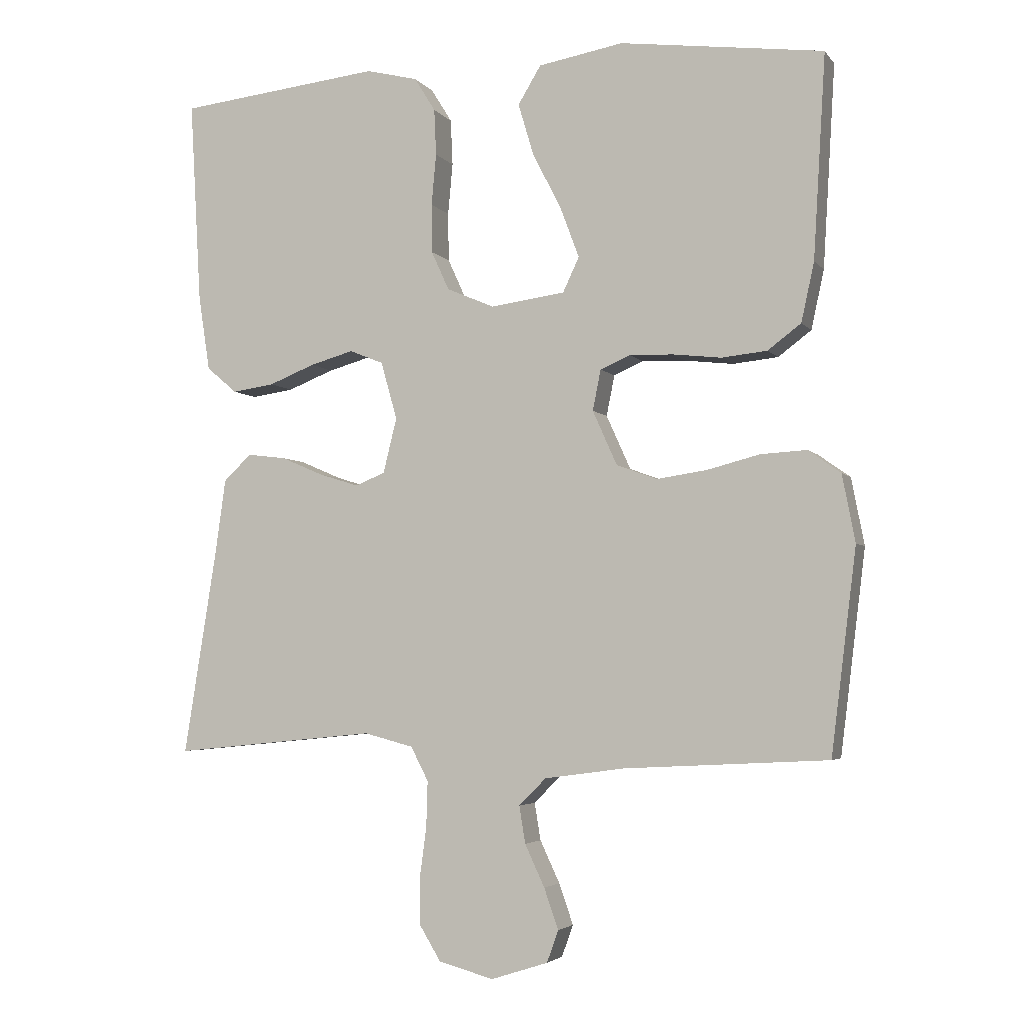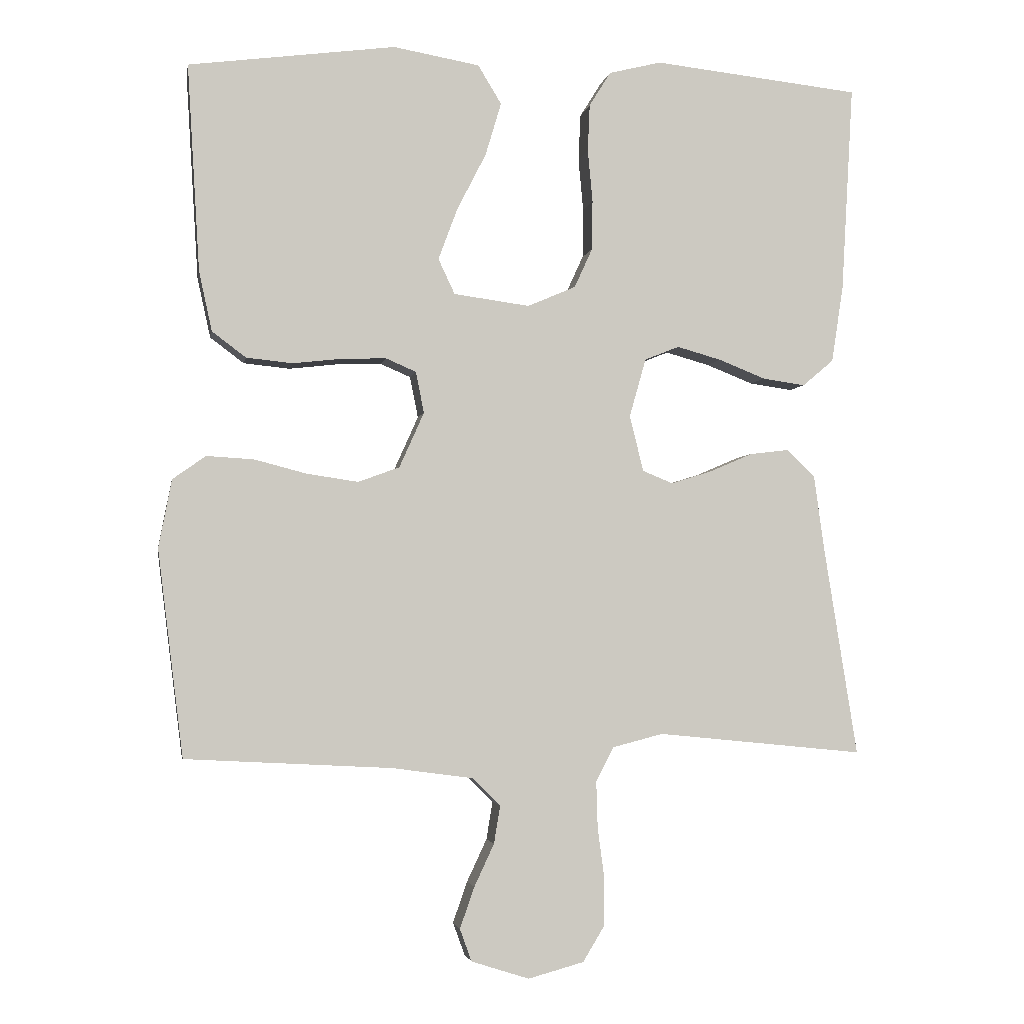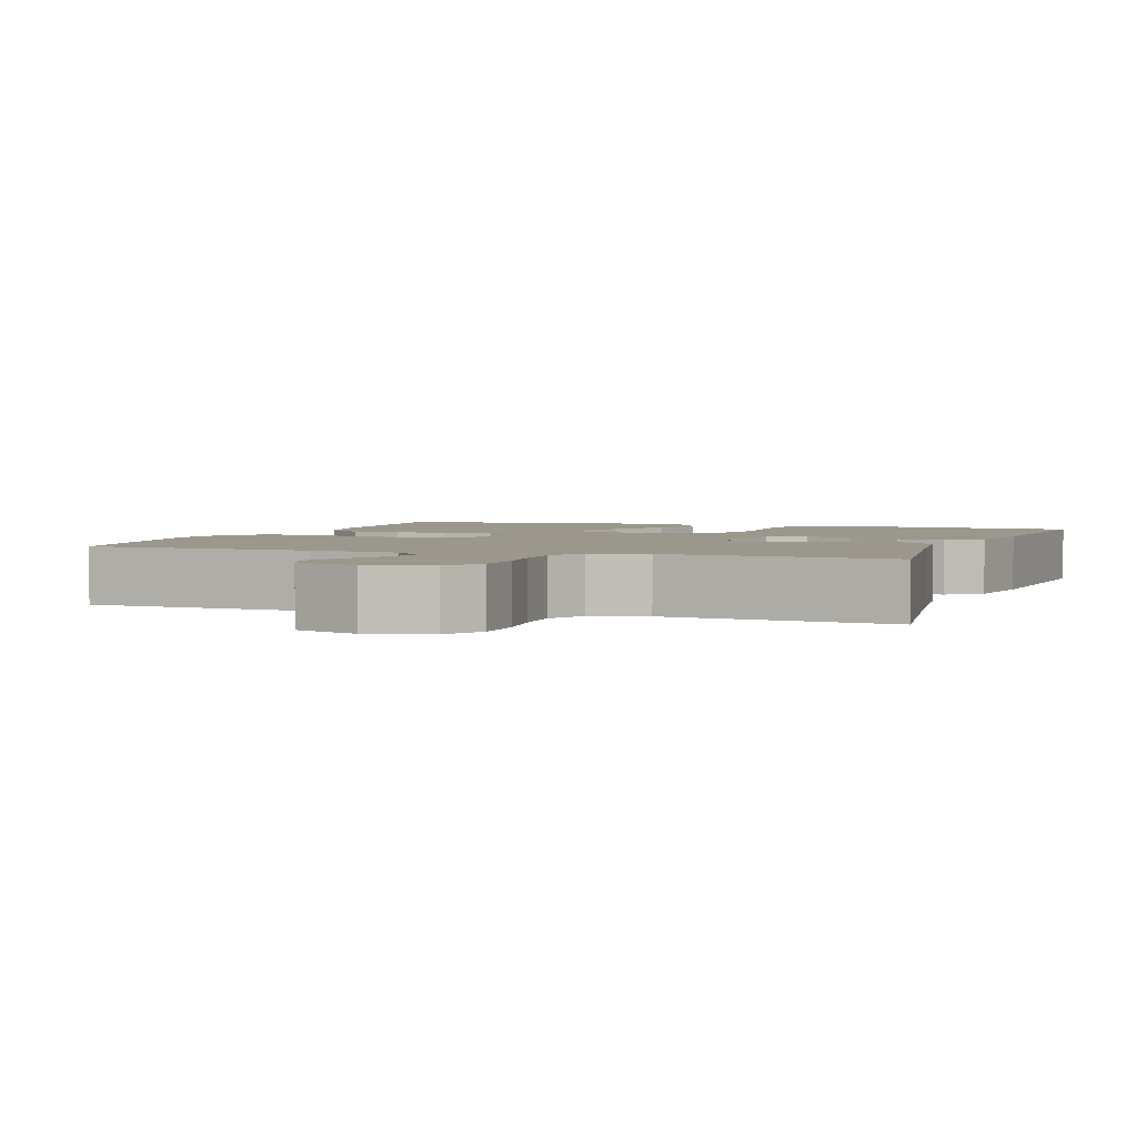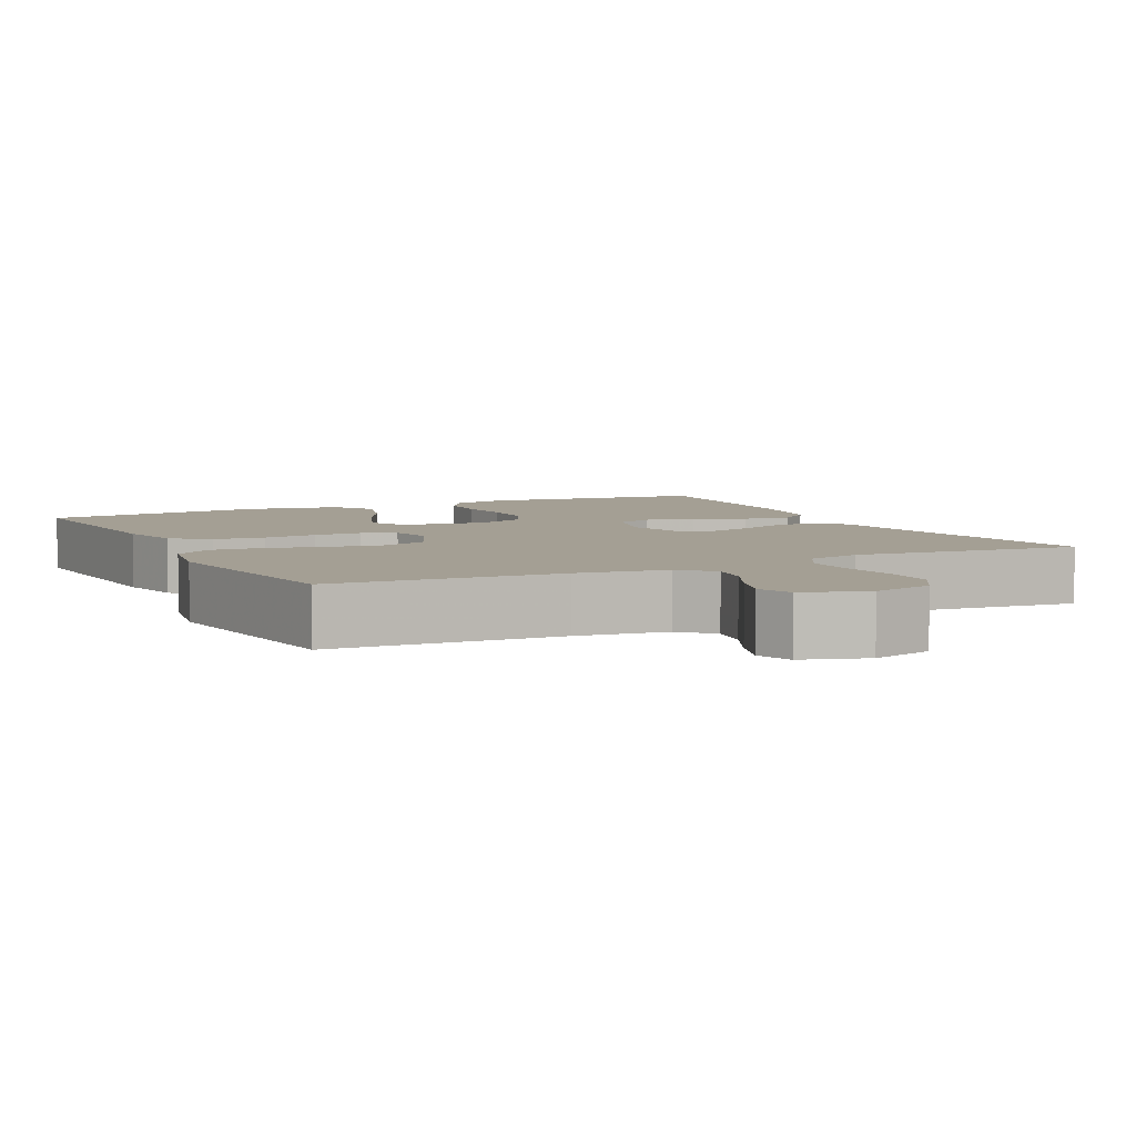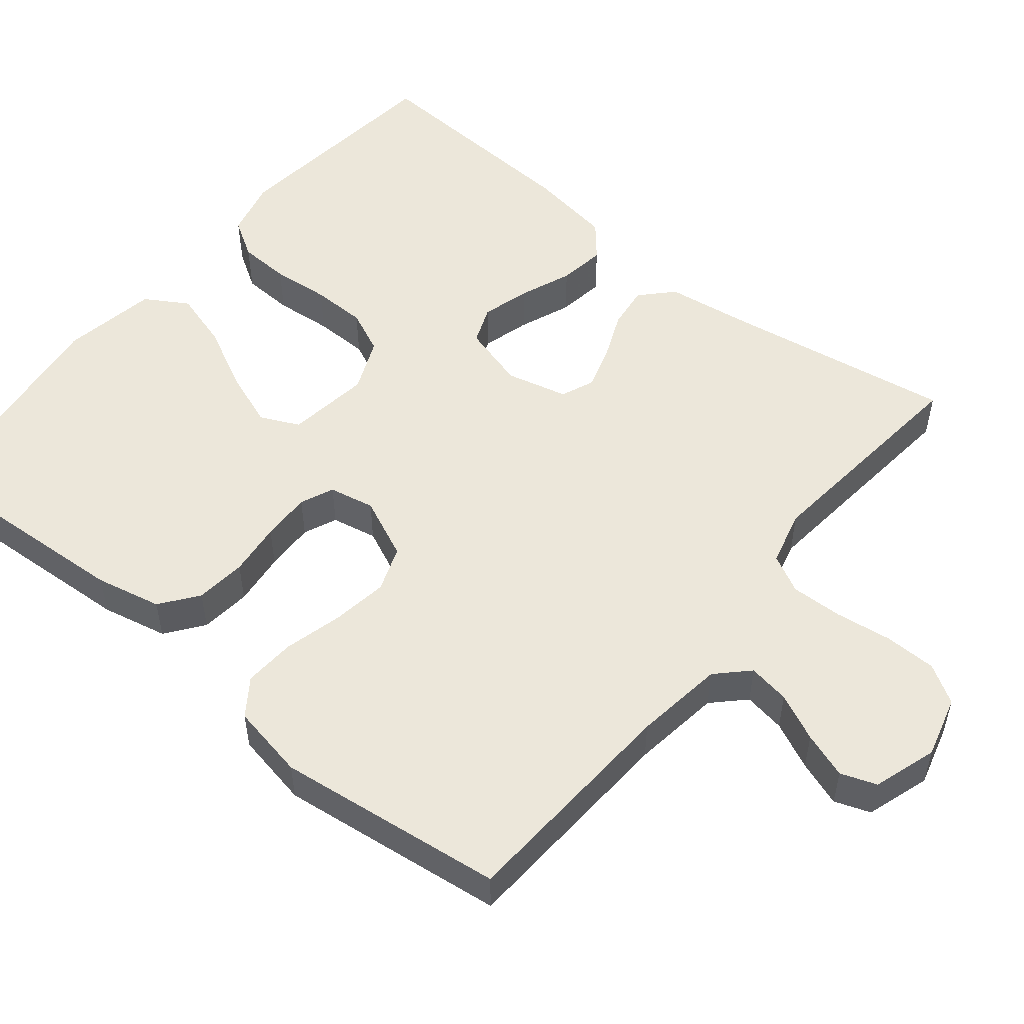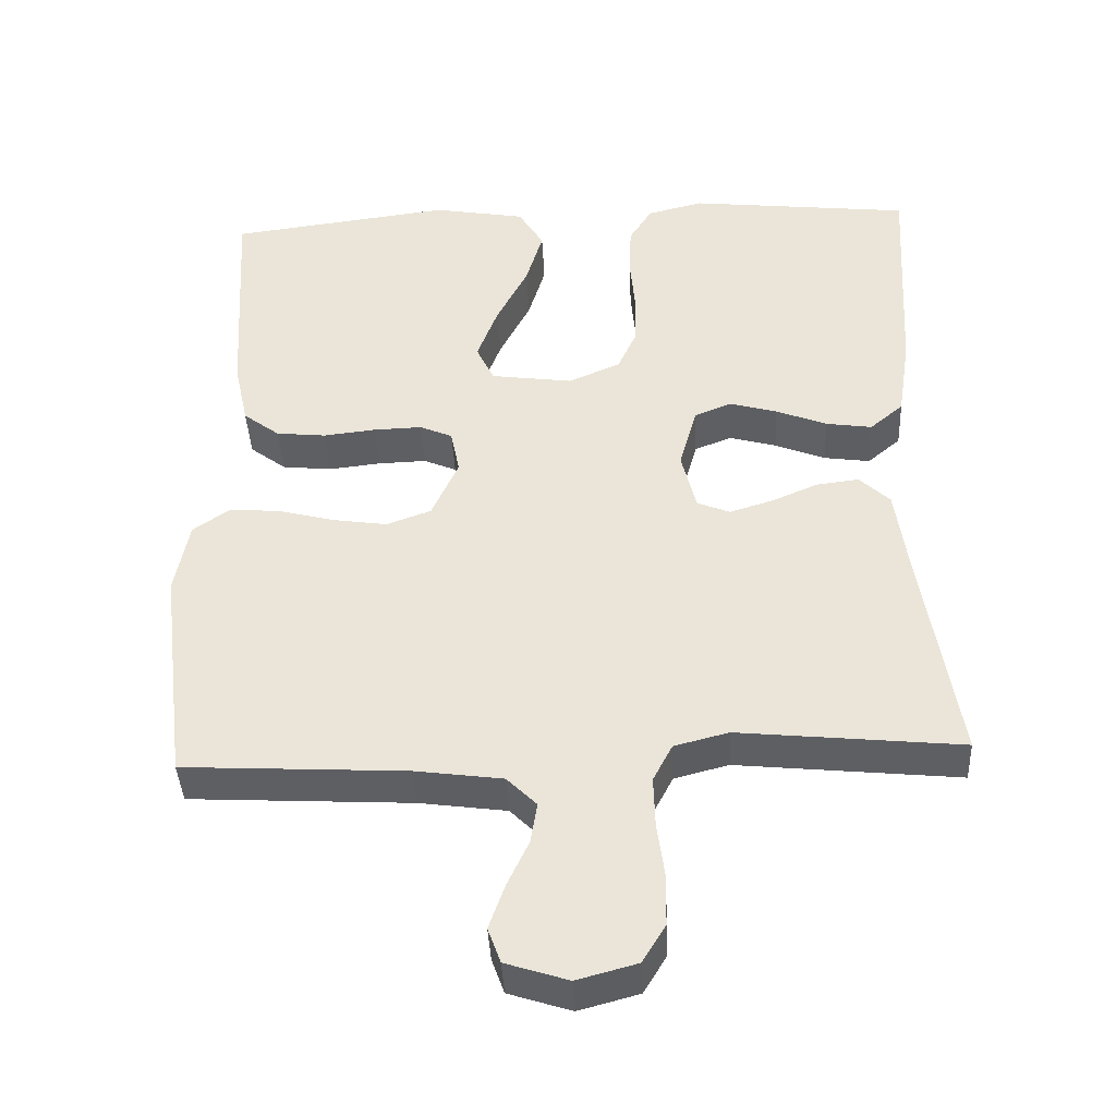
<metadata>
{"format":"obj","ext":"obj","renderer":"f3d","projection":"perspective","resolution":1024,"background":"white","views":[{"elev":-3.9,"azim":19.2,"up":"+Z"},{"elev":-2.9,"azim":170.3,"up":"+Z"},{"elev":2.8,"azim":-160.1,"up":"+Y"},{"elev":5.6,"azim":153.6,"up":"+Y"},{"elev":52.5,"azim":129.2,"up":"+Y"},{"elev":-40.6,"azim":-177.3,"up":"+Z"}]}
</metadata>
<code>
v -0.5 0.07 -0.5
v -0.452 0.07 -0.2
v -0.436 0.07 -0.086
v -0.395 0.07 -0.047
v -0.338 0.07 -0.054
v -0.275 0.07 -0.081
v -0.217 0.07 -0.099
v -0.173 0.07 -0.081
v -0.153 0.07 0
v -0.177 0.07 0.085
v -0.227 0.07 0.105
v -0.291 0.07 0.087
v -0.359 0.07 0.06
v -0.421 0.07 0.051
v -0.466 0.07 0.089
v -0.483 0.07 0.2
v -0.5 0.07 0.5
v -0.2 0.07 0.533
v -0.124 0.07 0.514
v -0.093 0.07 0.464
v -0.09 0.07 0.396
v -0.097 0.07 0.32
v -0.096 0.07 0.248
v -0.07 0.07 0.191
v 0 0.07 0.161
v 0.11 0.07 0.176
v 0.134 0.07 0.227
v 0.106 0.07 0.302
v 0.064 0.07 0.384
v 0.041 0.07 0.461
v 0.075 0.07 0.517
v 0.2 0.07 0.539
v 0.5 0.07 0.5
v 0.482 0.07 0.2
v 0.463 0.07 0.113
v 0.414 0.07 0.076
v 0.347 0.07 0.069
v 0.276 0.07 0.077
v 0.211 0.07 0.079
v 0.167 0.07 0.06
v 0.155 0.07 0
v 0.191 0.07 -0.08
v 0.251 0.07 -0.102
v 0.325 0.07 -0.091
v 0.402 0.07 -0.071
v 0.47 0.07 -0.067
v 0.518 0.07 -0.101
v 0.537 0.07 -0.2
v 0.5 0.07 -0.5
v 0.2 0.07 -0.516
v 0.082 0.07 -0.532
v 0.042 0.07 -0.572
v 0.051 0.07 -0.627
v 0.08 0.07 -0.689
v 0.101 0.07 -0.749
v 0.084 0.07 -0.796
v 0 0.07 -0.823
v -0.081 0.07 -0.801
v -0.112 0.07 -0.75
v -0.113 0.07 -0.681
v -0.103 0.07 -0.607
v -0.101 0.07 -0.539
v -0.127 0.07 -0.489
v -0.2 0.07 -0.47
v -0.5 0 -0.5
v -0.452 0 -0.2
v -0.436 0 -0.086
v -0.395 0 -0.047
v -0.338 0 -0.054
v -0.275 0 -0.081
v -0.217 0 -0.099
v -0.173 0 -0.081
v -0.153 0 0
v -0.177 0 0.085
v -0.227 0 0.105
v -0.291 0 0.087
v -0.359 0 0.06
v -0.421 0 0.051
v -0.466 0 0.089
v -0.483 0 0.2
v -0.5 0 0.5
v -0.2 0 0.533
v -0.124 0 0.514
v -0.093 0 0.464
v -0.09 0 0.396
v -0.097 0 0.32
v -0.096 0 0.248
v -0.07 0 0.191
v 0 0 0.161
v 0.11 0 0.176
v 0.134 0 0.227
v 0.106 0 0.302
v 0.064 0 0.384
v 0.041 0 0.461
v 0.075 0 0.517
v 0.2 0 0.539
v 0.5 0 0.5
v 0.482 0 0.2
v 0.463 0 0.113
v 0.414 0 0.076
v 0.347 0 0.069
v 0.276 0 0.077
v 0.211 0 0.079
v 0.167 0 0.06
v 0.155 0 0
v 0.191 0 -0.08
v 0.251 0 -0.102
v 0.325 0 -0.091
v 0.402 0 -0.071
v 0.47 0 -0.067
v 0.518 0 -0.101
v 0.537 0 -0.2
v 0.5 0 -0.5
v 0.2 0 -0.516
v 0.082 0 -0.532
v 0.042 0 -0.572
v 0.051 0 -0.627
v 0.08 0 -0.689
v 0.101 0 -0.749
v 0.084 0 -0.796
v 0 0 -0.823
v -0.081 0 -0.801
v -0.112 0 -0.75
v -0.113 0 -0.681
v -0.103 0 -0.607
v -0.101 0 -0.539
v -0.127 0 -0.489
v -0.2 0 -0.47
f 59 60 61
f 58 59 61
f 57 58 61
f 56 57 61
f 55 56 61
f 54 55 61
f 53 54 61
f 52 53 61 62
f 51 52 62 63
f 48 49 50
f 47 48 50
f 46 47 50
f 45 46 50
f 44 45 50
f 51 63 64
f 50 51 64
f 44 50 64
f 43 44 64
f 36 37 38
f 35 36 38
f 34 35 38
f 33 34 38
f 32 33 38
f 31 32 38
f 30 31 38
f 29 30 38
f 28 29 38
f 27 28 38 39
f 26 27 39 40
f 20 21 22
f 19 20 22
f 18 19 22
f 17 18 22
f 16 17 22
f 15 16 22
f 14 15 22
f 13 14 22
f 12 13 22
f 11 12 22 23
f 10 11 23 24
f 4 5 6
f 3 4 6
f 2 3 6
f 2 6 7
f 2 7 8
f 1 2 8
f 64 1 8
f 43 64 8
f 42 43 8
f 25 26 40 41
f 25 41 42
f 24 25 42
f 10 24 42
f 9 10 42
f 8 9 42
f 125 124 123
f 125 123 122
f 125 122 121
f 125 121 120
f 125 120 119
f 125 119 118
f 125 118 117
f 126 125 117 116
f 127 126 116 115
f 114 113 112
f 114 112 111
f 114 111 110
f 114 110 109
f 114 109 108
f 128 127 115
f 128 115 114
f 128 114 108
f 128 108 107
f 102 101 100
f 102 100 99
f 102 99 98
f 102 98 97
f 102 97 96
f 102 96 95
f 102 95 94
f 102 94 93
f 102 93 92
f 103 102 92 91
f 104 103 91 90
f 86 85 84
f 86 84 83
f 86 83 82
f 86 82 81
f 86 81 80
f 86 80 79
f 86 79 78
f 86 78 77
f 86 77 76
f 87 86 76 75
f 88 87 75 74
f 70 69 68
f 70 68 67
f 70 67 66
f 71 70 66
f 72 71 66
f 72 66 65
f 72 65 128
f 72 128 107
f 72 107 106
f 105 104 90 89
f 106 105 89
f 106 89 88
f 106 88 74
f 106 74 73
f 106 73 72
f 1 65 66 2
f 2 66 67 3
f 3 67 68 4
f 4 68 69 5
f 5 69 70 6
f 6 70 71 7
f 7 71 72 8
f 8 72 73 9
f 9 73 74 10
f 10 74 75 11
f 11 75 76 12
f 12 76 77 13
f 13 77 78 14
f 14 78 79 15
f 15 79 80 16
f 16 80 81 17
f 17 81 82 18
f 18 82 83 19
f 19 83 84 20
f 20 84 85 21
f 21 85 86 22
f 22 86 87 23
f 23 87 88 24
f 24 88 89 25
f 25 89 90 26
f 26 90 91 27
f 27 91 92 28
f 28 92 93 29
f 29 93 94 30
f 30 94 95 31
f 31 95 96 32
f 32 96 97 33
f 33 97 98 34
f 34 98 99 35
f 35 99 100 36
f 36 100 101 37
f 37 101 102 38
f 38 102 103 39
f 39 103 104 40
f 40 104 105 41
f 41 105 106 42
f 42 106 107 43
f 43 107 108 44
f 44 108 109 45
f 45 109 110 46
f 46 110 111 47
f 47 111 112 48
f 48 112 113 49
f 49 113 114 50
f 50 114 115 51
f 51 115 116 52
f 52 116 117 53
f 53 117 118 54
f 54 118 119 55
f 55 119 120 56
f 56 120 121 57
f 57 121 122 58
f 58 122 123 59
f 59 123 124 60
f 60 124 125 61
f 61 125 126 62
f 62 126 127 63
f 63 127 128 64
f 64 128 65 1

</code>
